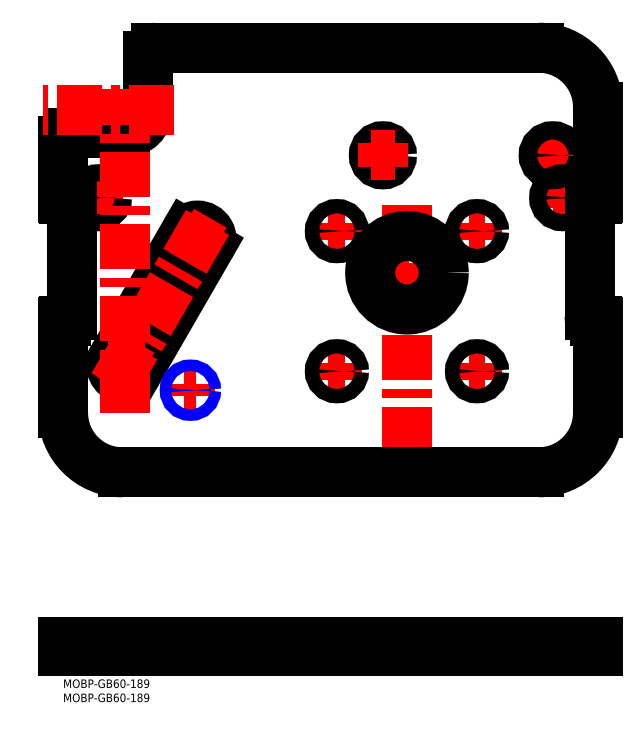
<metadata>
{"format":"dxf","ext":"dxf","renderer":"ezdxf+matplotlib","layout":"modelspace","background":"white","min_lineweight":24,"dpi":150}
</metadata>
<code>
0
SECTION
2
ENTITIES
0
LINE
8
MSM_CENTER
10
106.5
20
143.7
30
0
11
136.5
21
143.7
31
0
0
LINE
8
MSM_CENTER
10
121.5
20
80.41
30
0
11
121.5
21
167.8
31
0
0
LINE
8
MSM_CENTER
10
143.2
20
108.9
30
0
11
149.2
21
108.9
31
0
0
LINE
8
MSM_CENTER
10
146.2
20
105.9
30
0
11
146.2
21
111.9
31
0
0
LINE
8
MSM_CENTER
10
93.75
20
108.9
30
0
11
99.75
21
108.9
31
0
0
LINE
8
MSM_CENTER
10
96.75
20
105.9
30
0
11
96.75
21
111.9
31
0
0
LINE
8
MSM_CENTER
10
93.75
20
158.4
30
0
11
99.75
21
158.4
31
0
0
LINE
8
MSM_CENTER
10
96.75
20
155.4
30
0
11
96.75
21
161.4
31
0
0
LINE
8
MSM_CENTER
10
143.2
20
158.4
30
0
11
149.2
21
158.4
31
0
0
LINE
8
MSM_CENTER
10
146.2
20
155.4
30
0
11
146.2
21
161.4
31
0
0
LINE
8
MSM_CENTER
10
168.8
20
185.2
30
0
11
177.2
21
185.2
31
0
0
LINE
8
MSM_CENTER
10
173
20
181
30
0
11
173
21
189.4
31
0
0
LINE
8
MSM_CENTER
10
9
20
170.2
30
0
11
16
21
170.2
31
0
0
LINE
8
MSM_CENTER
10
12.5
20
166.7
30
0
11
12.5
21
173.7
31
0
0
LINE
8
MSM_CENTER
10
173
20
170.2
30
0
11
180
21
170.2
31
0
0
LINE
8
MSM_CENTER
10
176.5
20
166.7
30
0
11
176.5
21
173.7
31
0
0
LINE
8
MSM_CENTER
10
42.9
20
102.2
30
0
11
47.1
21
102.2
31
0
0
LINE
8
MSM_CENTER
10
45
20
100.1
30
0
11
45
21
104.3
31
0
0
CIRCLE
8
MSM_CONTINUOUS
10
45
20
102.2
30
0
40
1.621
0
LINE
8
MSM_CONTINUOUS
10
-2.84e-14
20
126.2
30
0
11
-2.84e-14
21
94.2
31
0
0
ARC
8
MSM_CONTINUOUS
10
21
20
94.2
30
0
40
21
50
180
51
270
0
LINE
8
MSM_CONTINUOUS
10
21
20
73.2
30
0
11
168
21
73.2
31
0
0
ARC
8
MSM_CONTINUOUS
10
168
20
94.2
30
0
40
21
50
270
51
0
0
LINE
8
MSM_CONTINUOUS
10
189
20
94.2
30
0
11
189
21
126.2
31
0
0
ARC
8
MSM_CONTINUOUS
10
188.5
20
126.2
30
0
40
0.5
50
0
51
90
0
LINE
8
MSM_CONTINUOUS
10
188.5
20
126.7
30
0
11
188
21
126.7
31
0
0
ARC
8
MSM_CONTINUOUS
10
188
20
128.7
30
0
40
2
50
180
51
270
0
LINE
8
MSM_CONTINUOUS
10
186
20
128.7
30
0
11
186
21
167.7
31
0
0
ARC
8
MSM_CONTINUOUS
10
188
20
167.7
30
0
40
2
50
90
51
180
0
LINE
8
MSM_CONTINUOUS
10
188
20
169.7
30
0
11
188.5
21
169.7
31
0
0
ARC
8
MSM_CONTINUOUS
10
188.5
20
170.2
30
0
40
0.5
50
270
51
0
0
LINE
8
MSM_CONTINUOUS
10
189
20
170.2
30
0
11
189
21
202.2
31
0
0
ARC
8
MSM_CONTINUOUS
10
168
20
202.2
30
0
40
21
50
0
51
90
0
LINE
8
MSM_CONTINUOUS
10
168
20
223.2
30
0
11
33
21
223.2
31
0
0
ARC
8
MSM_CONTINUOUS
10
33
20
220.2
30
0
40
3
50
90
51
180
0
LINE
8
MSM_CONTINUOUS
10
30
20
220.2
30
0
11
30
21
201.2
31
0
0
ARC
8
MSM_CONTINUOUS
10
22
20
201.2
30
0
40
8
50
270
51
0
0
LINE
8
MSM_CONTINUOUS
10
22
20
193.2
30
0
11
3
21
193.2
31
0
0
ARC
8
MSM_CONTINUOUS
10
3
20
190.2
30
0
40
3
50
90
51
180
0
LINE
8
MSM_CONTINUOUS
10
0
20
190.2
30
0
11
-2.84e-14
21
170.2
31
0
0
ARC
8
MSM_CONTINUOUS
10
0.5
20
170.2
30
0
40
0.5
50
180
51
270
0
LINE
8
MSM_CONTINUOUS
10
0.5
20
169.7
30
0
11
1
21
169.7
31
0
0
ARC
8
MSM_CONTINUOUS
10
1
20
167.7
30
0
40
2
50
0
51
90
0
LINE
8
MSM_CONTINUOUS
10
3
20
167.7
30
0
11
3
21
128.7
31
0
0
ARC
8
MSM_CONTINUOUS
10
1
20
128.7
30
0
40
2
50
270
51
0
0
LINE
8
MSM_CONTINUOUS
10
1
20
126.7
30
0
11
0.5
21
126.7
31
0
0
ARC
8
MSM_CONTINUOUS
10
0.5
20
126.2
30
0
40
0.5
50
90
51
180
0
CIRCLE
8
MSM_CONTINUOUS
10
121.5
20
143.7
30
0
40
13
0
CIRCLE
8
MSM_CONTINUOUS
10
146.2
20
108.9
30
0
40
2.5
0
CIRCLE
8
MSM_CONTINUOUS
10
96.75
20
108.9
30
0
40
2.5
0
CIRCLE
8
MSM_CONTINUOUS
10
96.75
20
158.4
30
0
40
2.5
0
CIRCLE
8
MSM_CONTINUOUS
10
146.2
20
158.4
30
0
40
2.5
0
CIRCLE
8
MSM_CONTINUOUS
10
113
20
185.2
30
0
40
3.2
0
CIRCLE
8
MSM_CONTINUOUS
10
173
20
185.2
30
0
40
3.2
0
CIRCLE
8
MSM_CONTINUOUS
10
12.5
20
170.2
30
0
40
3
0
CIRCLE
8
MSM_CONTINUOUS
10
176.5
20
170.2
30
0
40
3
0
ARC
8
MSM_CONTINUOUS
10
22
20
111.2
30
0
40
5
50
150
51
330
0
LINE
8
MSM_CONTINUOUS
10
43.17
20
157.9
30
0
11
17.67
21
113.7
31
0
0
ARC
8
MSM_CONTINUOUS
10
47.5
20
155.4
30
0
40
5
50
330
51
150
0
LINE
8
MSM_CONTINUOUS
10
26.33
20
108.7
30
0
11
51.83
21
152.9
31
0
0
CIRCLE
8
MSM_NARROW
10
45
20
102.2
30
0
40
2
0
LINE
8
MSM_CENTER
10
17.7
20
103.8
30
0
11
51.26
21
161.9
31
0
0
LINE
8
MSM_CENTER
10
41.85
20
158.6
30
0
11
53.34
21
152
31
0
0
LINE
8
MSM_CENTER
10
16.35
20
114.5
30
0
11
27.84
21
107.8
31
0
0
LINE
8
MSM_CENTER
10
108.8
20
185.2
30
0
11
117.2
21
185.2
31
0
0
LINE
8
MSM_CENTER
10
113
20
181
30
0
11
113
21
189.4
31
0
0
LINE
8
MSM_CENTER
10
39.29
20
201.2
30
0
11
-7.174
21
201.2
31
0
0
LINE
8
MSM_CENTER
10
22
20
94.15
30
0
11
22
21
208.7
31
0
0
LINE
8
MSM_CENTER
10
28.99
20
111.2
30
0
11
15.94
21
111.2
31
0
0
LINE
8
MSM_DASHED
10
30
20
13.2
30
0
11
30
21
10
31
0
0
LINE
8
MSM_DASHED
10
116.2
20
10
30
0
11
116.2
21
13.2
31
0
0
LINE
8
MSM_DASHED
10
109.8
20
13.2
30
0
11
109.8
21
10
31
0
0
LINE
8
MSM_DASHED
10
176.2
20
10
30
0
11
176.2
21
13.2
31
0
0
LINE
8
MSM_DASHED
10
169.8
20
13.2
30
0
11
169.8
21
10
31
0
0
LINE
8
MSM_DASHED
10
179.5
20
10
30
0
11
179.5
21
13.2
31
0
0
LINE
8
MSM_DASHED
10
173.5
20
13.2
30
0
11
173.5
21
10
31
0
0
LINE
8
MSM_DASHED
10
15.5
20
10
30
0
11
15.5
21
13.2
31
0
0
LINE
8
MSM_DASHED
10
9.5
20
13.2
30
0
11
9.5
21
10
31
0
0
LINE
8
MSM_DASHED
10
52.5
20
10
30
0
11
52.5
21
13.2
31
0
0
LINE
8
MSM_DASHED
10
134.5
20
10
30
0
11
134.5
21
13.2
31
0
0
LINE
8
MSM_DASHED
10
108.5
20
13.2
30
0
11
108.5
21
10
31
0
0
LINE
8
MSM_DASHED
10
186
20
13.2
30
0
11
186
21
10
31
0
0
LINE
8
MSM_DASHED
10
3
20
13.2
30
0
11
3
21
10
31
0
0
LINE
8
MSM_DASHED
10
43.17
20
13.2
30
0
11
43.17
21
10
31
0
0
LINE
8
MSM_DASHED
10
99.25
20
10
30
0
11
99.25
21
13.2
31
0
0
LINE
8
MSM_DASHED
10
94.25
20
13.2
30
0
11
94.25
21
10
31
0
0
LINE
8
MSM_DASHED
10
148.8
20
10
30
0
11
148.8
21
13.2
31
0
0
LINE
8
MSM_DASHED
10
143.8
20
13.2
30
0
11
143.8
21
10
31
0
0
LINE
8
MSM_DASHED
10
17
20
13.2
30
0
11
17
21
10
31
0
0
LINE
8
MSM_DASHED
10
43.38
20
12.82
30
0
11
43.38
21
10.38
31
0
0
LINE
8
MSM_DASHED
10
46.62
20
10.38
30
0
11
46.62
21
12.82
31
0
0
LINE
8
MSM_DASHED
10
43.38
20
10.38
30
0
11
43
21
10
31
0
0
LINE
8
MSM_DASHED
10
47
20
10
30
0
11
46.62
21
10.38
31
0
0
LINE
8
MSM_DASHED
10
46.62
20
10.38
30
0
11
43.38
21
10.38
31
0
0
LINE
8
MSM_DASHED
10
46.62
20
12.82
30
0
11
47
21
13.2
31
0
0
LINE
8
MSM_DASHED
10
43
20
13.2
30
0
11
43.38
21
12.82
31
0
0
LINE
8
MSM_DASHED
10
46.62
20
12.82
30
0
11
43.38
21
12.82
31
0
0
LINE
8
MSM_DASHED
10
43
20
13.2
30
0
11
43
21
10
31
0
0
LINE
8
MSM_DASHED
10
47
20
13.2
30
0
11
47
21
10
31
0
0
LINE
8
MSM_CENTER
10
45
20
14.2
30
0
11
45
21
9
31
0
0
LINE
8
MSM_CENTER
10
176.5
20
9
30
0
11
176.5
21
14.2
31
0
0
LINE
8
MSM_CENTER
10
12.5
20
9
30
0
11
12.5
21
14.2
31
0
0
LINE
8
MSM_CENTER
10
173
20
9
30
0
11
173
21
14.2
31
0
0
LINE
8
MSM_CENTER
10
113
20
9
30
0
11
113
21
14.2
31
0
0
LINE
8
MSM_CENTER
10
146.2
20
9
30
0
11
146.2
21
14.2
31
0
0
LINE
8
MSM_CENTER
10
96.75
20
9
30
0
11
96.75
21
14.2
31
0
0
LINE
8
MSM_CENTER
10
121.5
20
9
30
0
11
121.5
21
14.2
31
0
0
LINE
8
MSM_CONTINUOUS
10
189
20
13.2
30
0
11
189
21
10
31
0
0
LINE
8
MSM_CONTINUOUS
10
0
20
13.2
30
0
11
189
21
13.2
31
0
0
LINE
8
MSM_CONTINUOUS
10
0
20
10
30
0
11
189
21
10
31
0
0
LINE
8
MSM_CONTINUOUS
10
0
20
13.2
30
0
11
0
21
10
31
0
0
TEXT
8
MSM_PART_NUMBER
10
0
20
-8
30
0
40
3
1
MOBP-GB60-189
0
TEXT
8
MSM_PART_NUMBER
10
0
20
-3
30
0
40
3
1
MOBP-GB60-189
0
VIEWPORT
8
0
10
143.5
20
98.2
30
0
40
384.6
41
222.2
68
     1
69
     1
0
VIEWPORT
8
MSM_CONTINUOUS
10
143.4
20
98.18
30
0
40
229.5
41
157.1
68
     2
69
     2
0
ENDSEC
0
EOF

</code>
